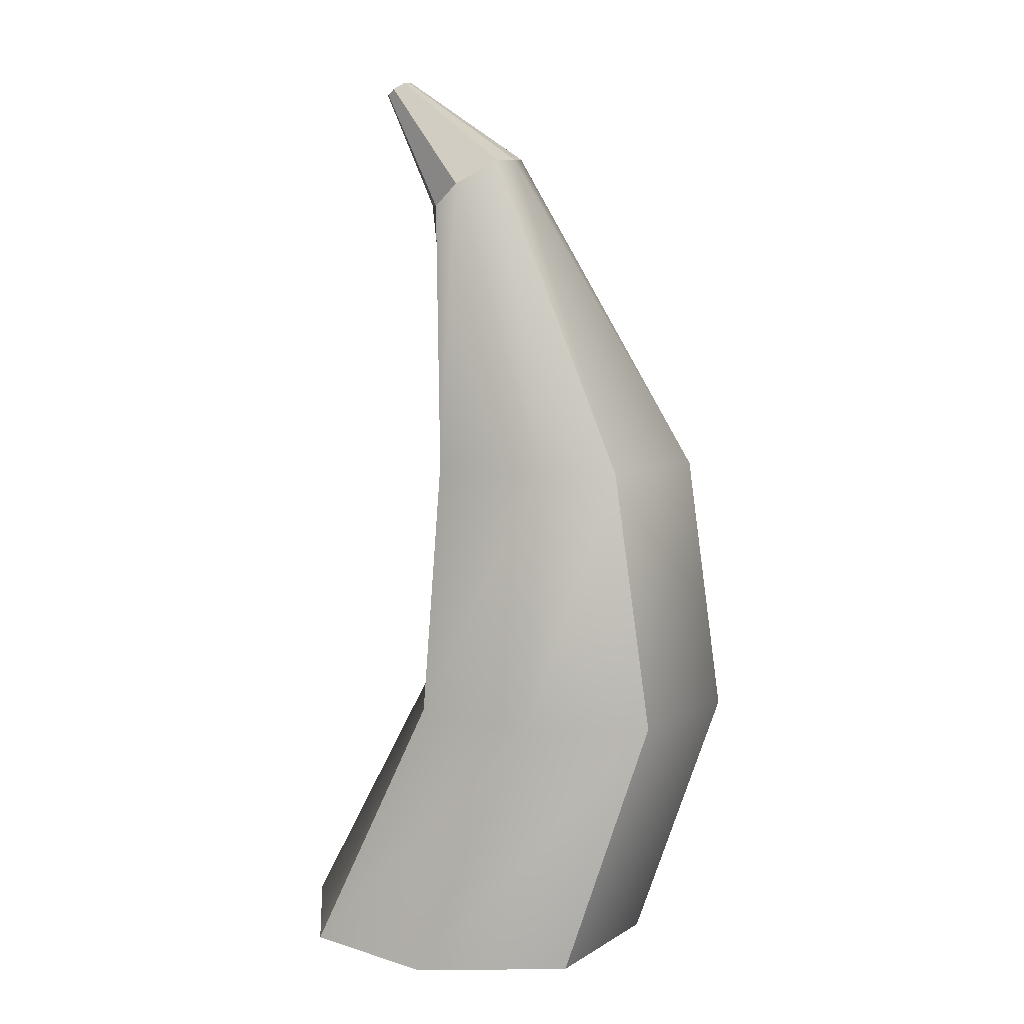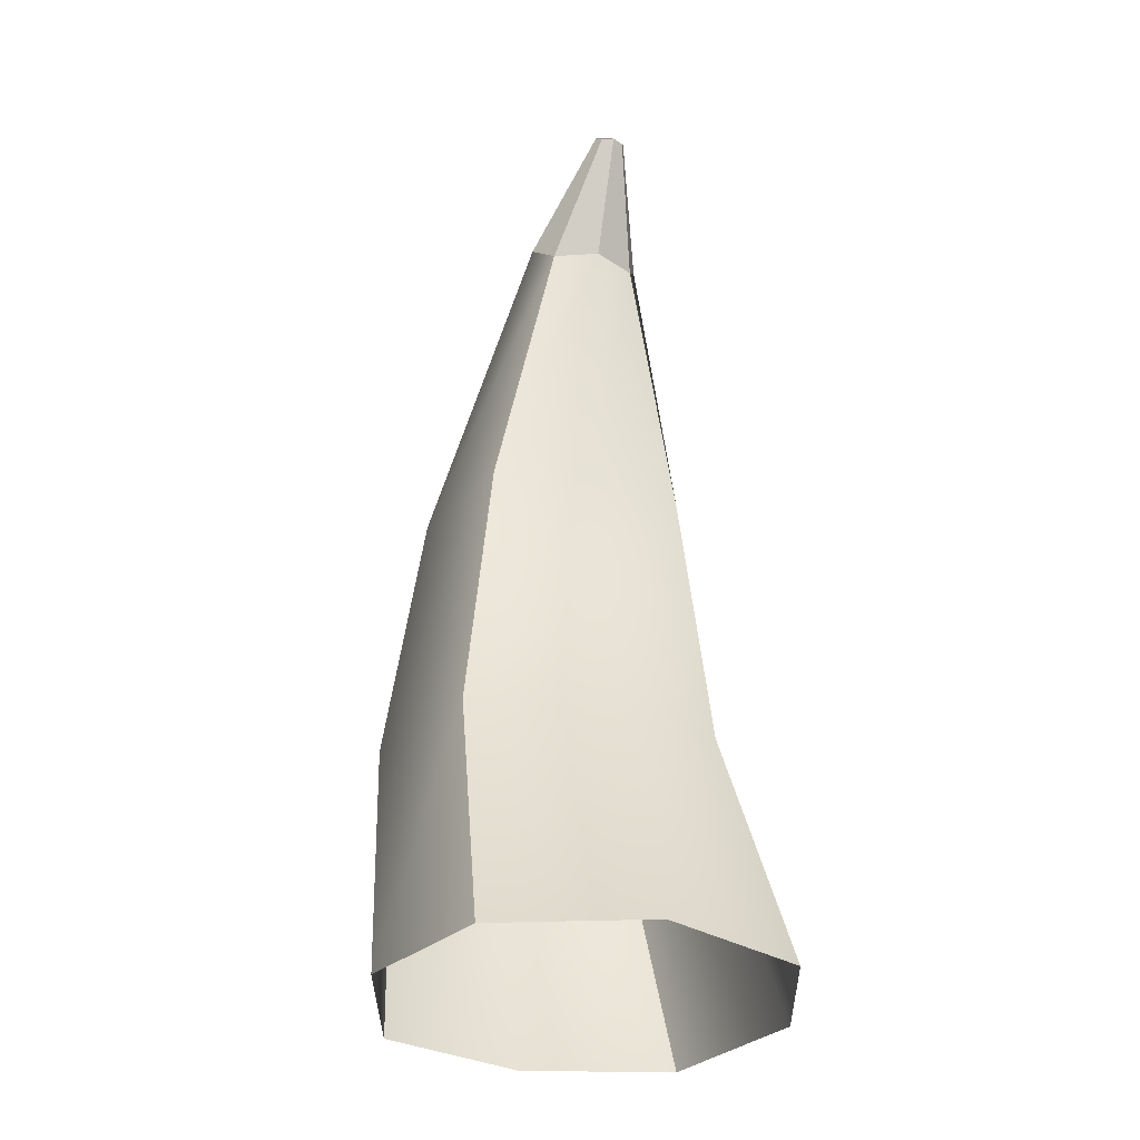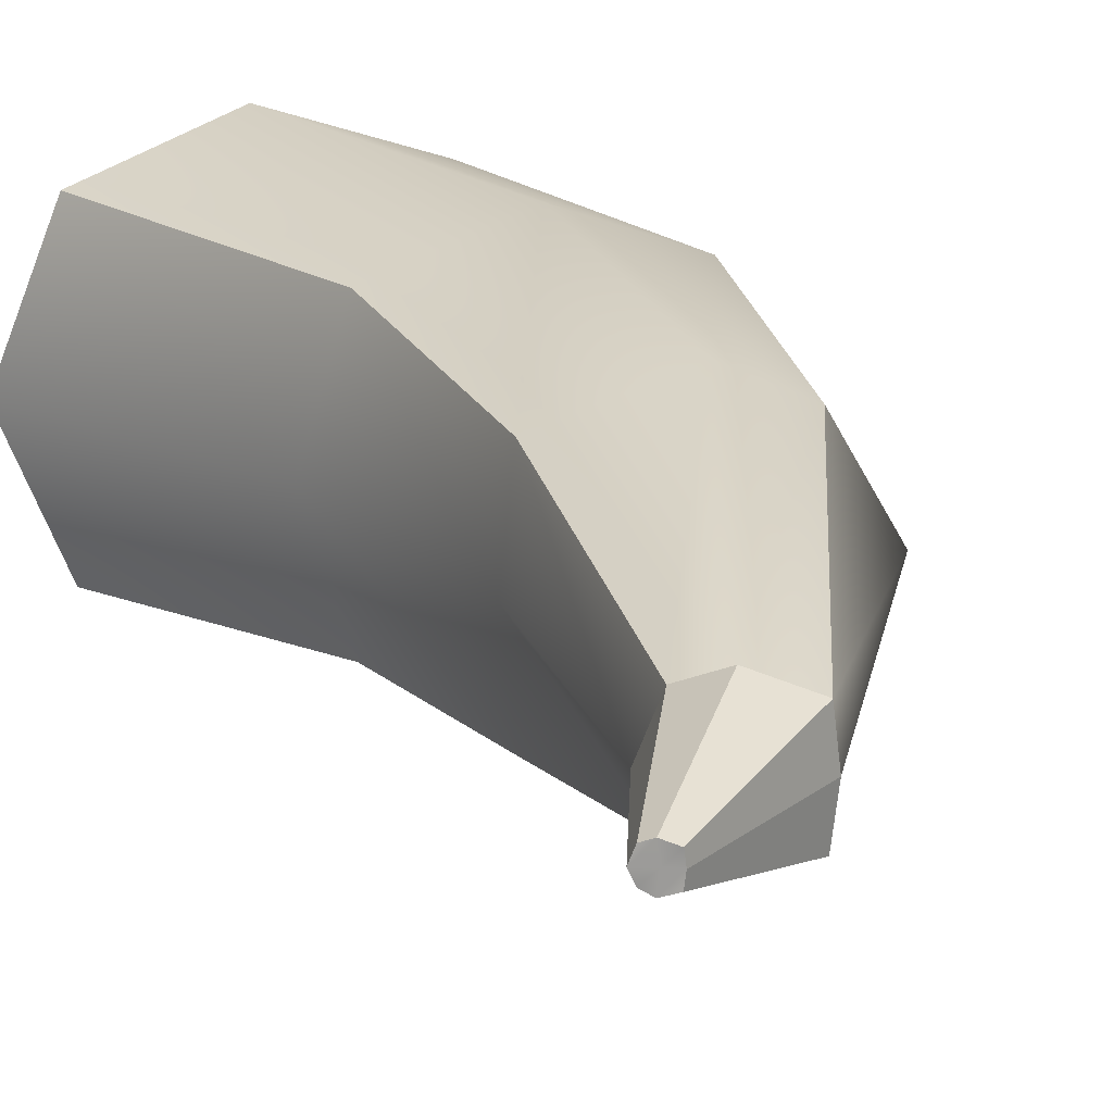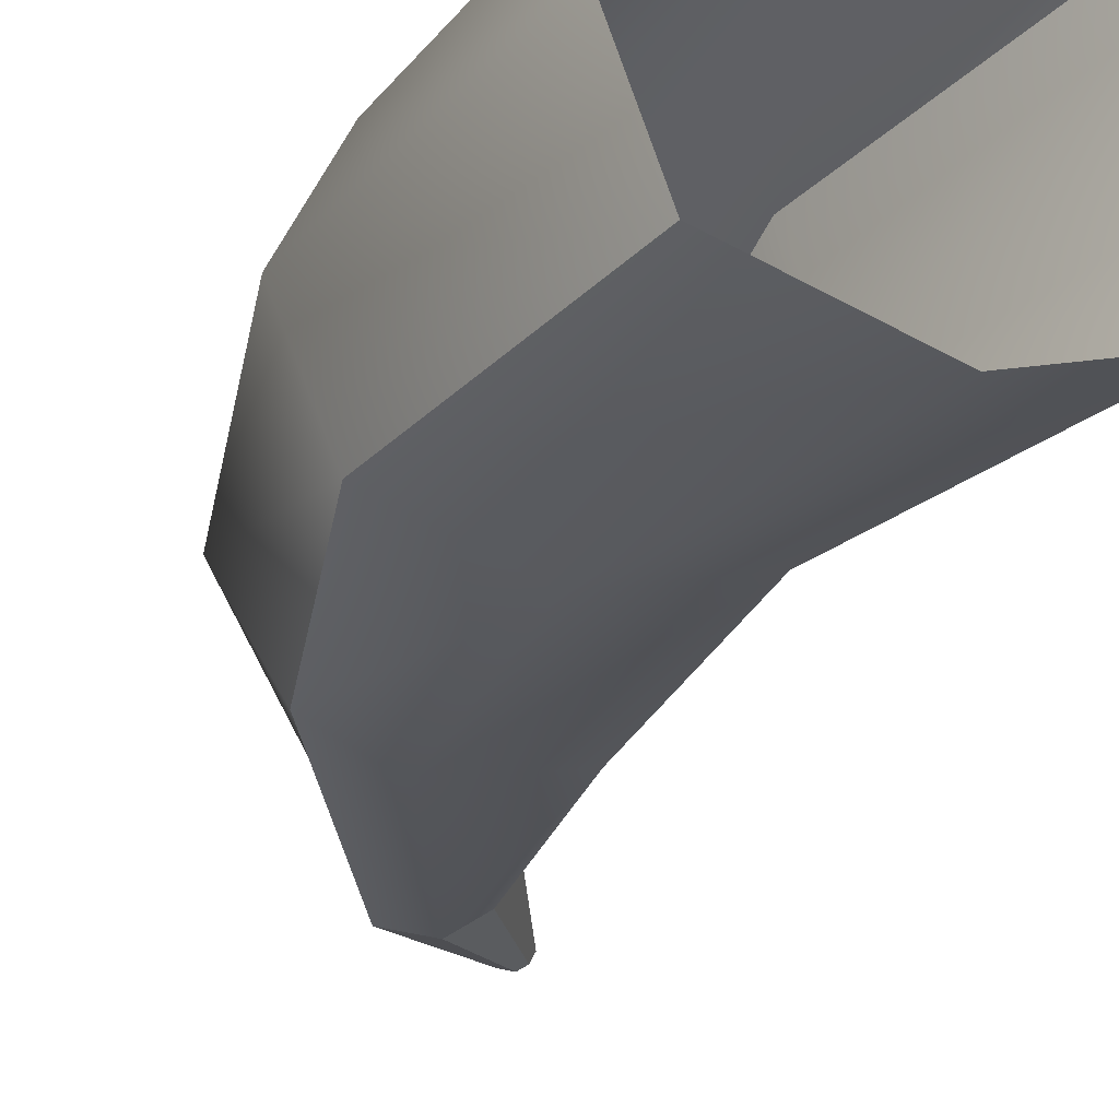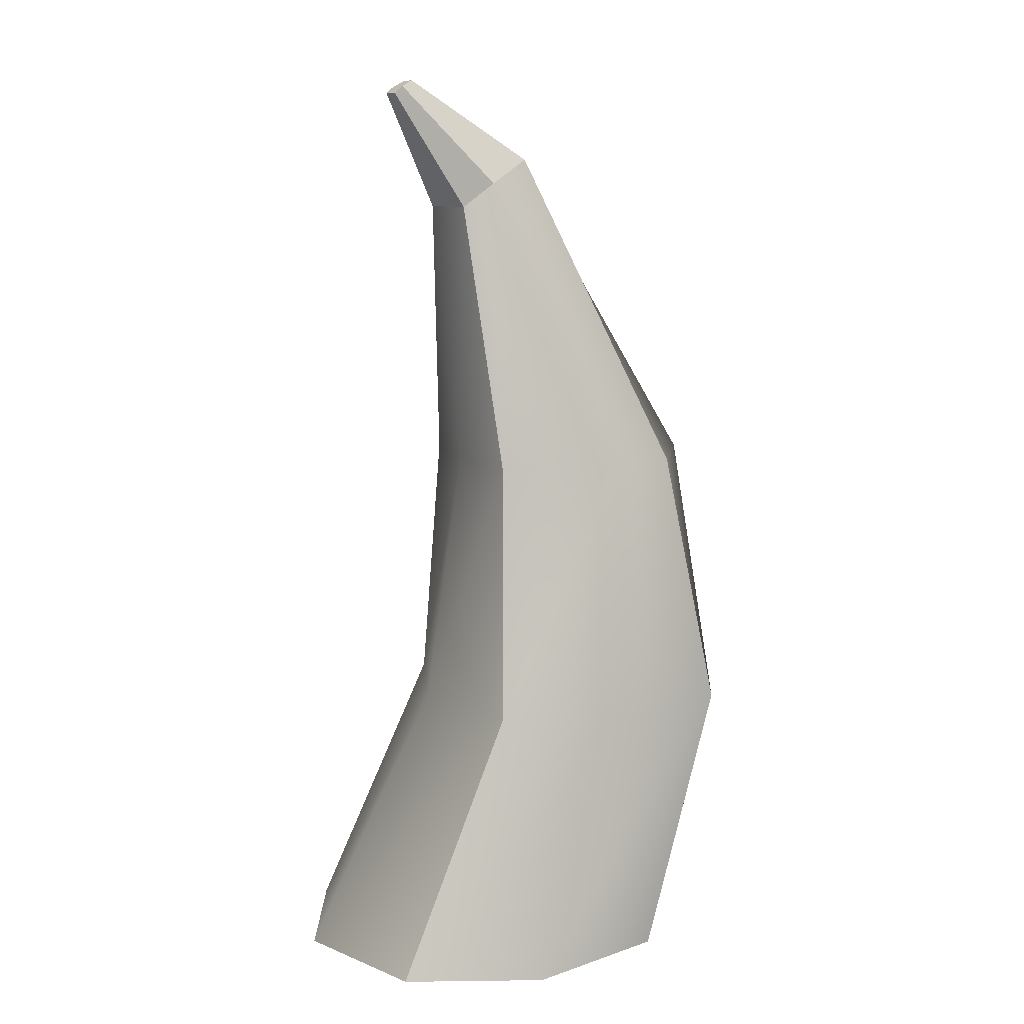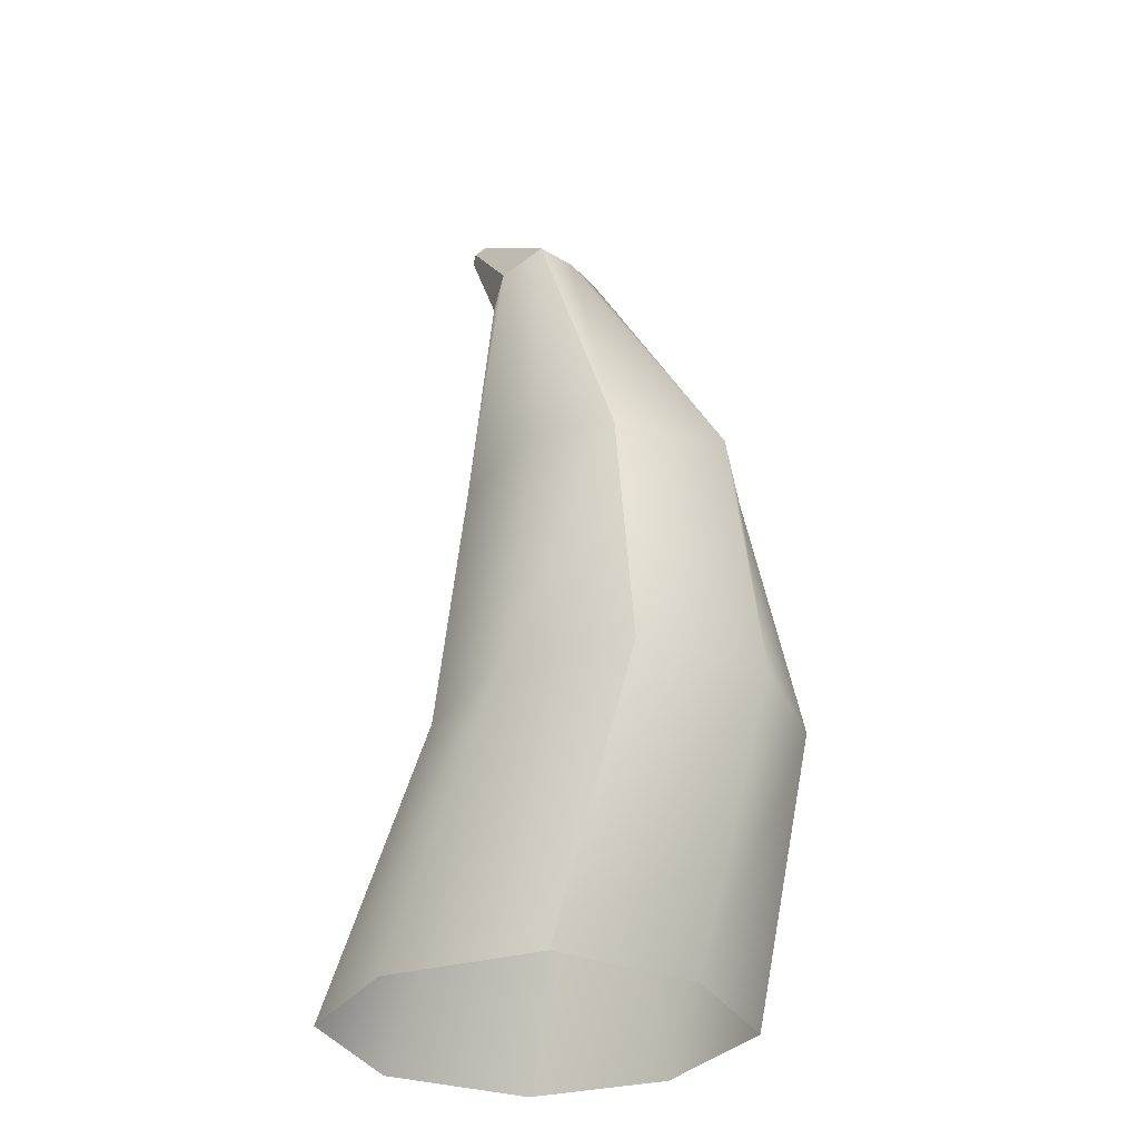
<metadata>
{"format":"obj","ext":"obj","renderer":"f3d","projection":"perspective","resolution":1024,"background":"white","views":[{"elev":10.6,"azim":-162.6,"up":"+Y"},{"elev":-31.9,"azim":71.0,"up":"+Y"},{"elev":17.9,"azim":158.7,"up":"+Z"},{"elev":-35.1,"azim":-19.3,"up":"+Z"},{"elev":10.2,"azim":157.7,"up":"+Y"},{"elev":-30.7,"azim":-138.3,"up":"+Y"}]}
</metadata>
<code>
g default
v -0.5 -0.5 0.5405
v 0.02391 -0.5 0.7186
v 0.5 -0.5 0.5405
v -0.6343 1.372 0.3797
v -0.3763 1.372 0.5005
v 0.04408 1.372 0.3797
v -0.1218 2.5 0.1894
v 0.02391 2.415 0.2424
v 0.1218 2.329 0.1894
v -0.1412 2.5 0.04053
v 0.1891 2.329 0.04053
v -0.1218 2.5 -0.1083
v 0.02391 2.415 -0.1613
v 0.1218 2.329 -0.1083
v -0.6343 1.372 -0.2987
v -0.3763 1.372 -0.4195
v 0.04408 1.372 -0.2987
v -0.5 -0.5 -0.4595
v 0.02391 -0.5 -0.6375
v 0.5 -0.5 -0.4595
v -0.6541 -0.5 0.04053
v 0 -0.5 0.04053
v 0.7019 -0.5 0.04053
v 0.08369 1.372 0.04053
v -0.8363 1.372 0.04053
v -0.7932 0.4463 0.4784
v -0.3721 0.4463 0.6343
v 0.08243 0.4463 0.4784
v 0.2216 0.4463 0.04053
v 0.08243 0.4463 -0.3973
v -0.3721 0.4463 -0.5532
v -0.7932 0.4463 -0.3973
v -0.9658 0.4463 0.04053
v 0.2834 2.788 0.08045
v 0.3225 2.765 0.09467
v 0.3161 2.765 0.04053
v 0.2782 2.788 0.04053
v 0.3488 2.742 0.08045
v 0.3668 2.742 0.04053
v 0.3225 2.765 -0.01361
v 0.2834 2.788 0.00061
v 0.3488 2.742 0.00061
g pCube1
f 26 27 5 4
f 27 28 6 5
f 4 5 8 7
f 5 6 9 8
f 34 35 36 37
f 35 38 39 36
f 37 36 40 41
f 36 39 42 40
f 12 13 16 15
f 13 14 17 16
f 15 16 31 32
f 16 17 30 31
f 18 19 22 21
f 19 20 23 22
f 21 22 2 1
f 22 23 3 2
f 29 30 17 24
f 28 29 24 6
f 24 17 14 11
f 6 24 11 9
f 32 33 25 15
f 33 26 4 25
f 15 25 10 12
f 25 4 7 10
f 1 2 27 26
f 2 3 28 27
f 3 23 29 28
f 23 20 30 29
f 31 30 20 19
f 32 31 19 18
f 18 21 33 32
f 21 1 26 33
f 7 8 35 34
f 10 7 34 37
f 8 9 38 35
f 9 11 39 38
f 13 12 41 40
f 12 10 37 41
f 11 14 42 39
f 14 13 40 42

</code>
